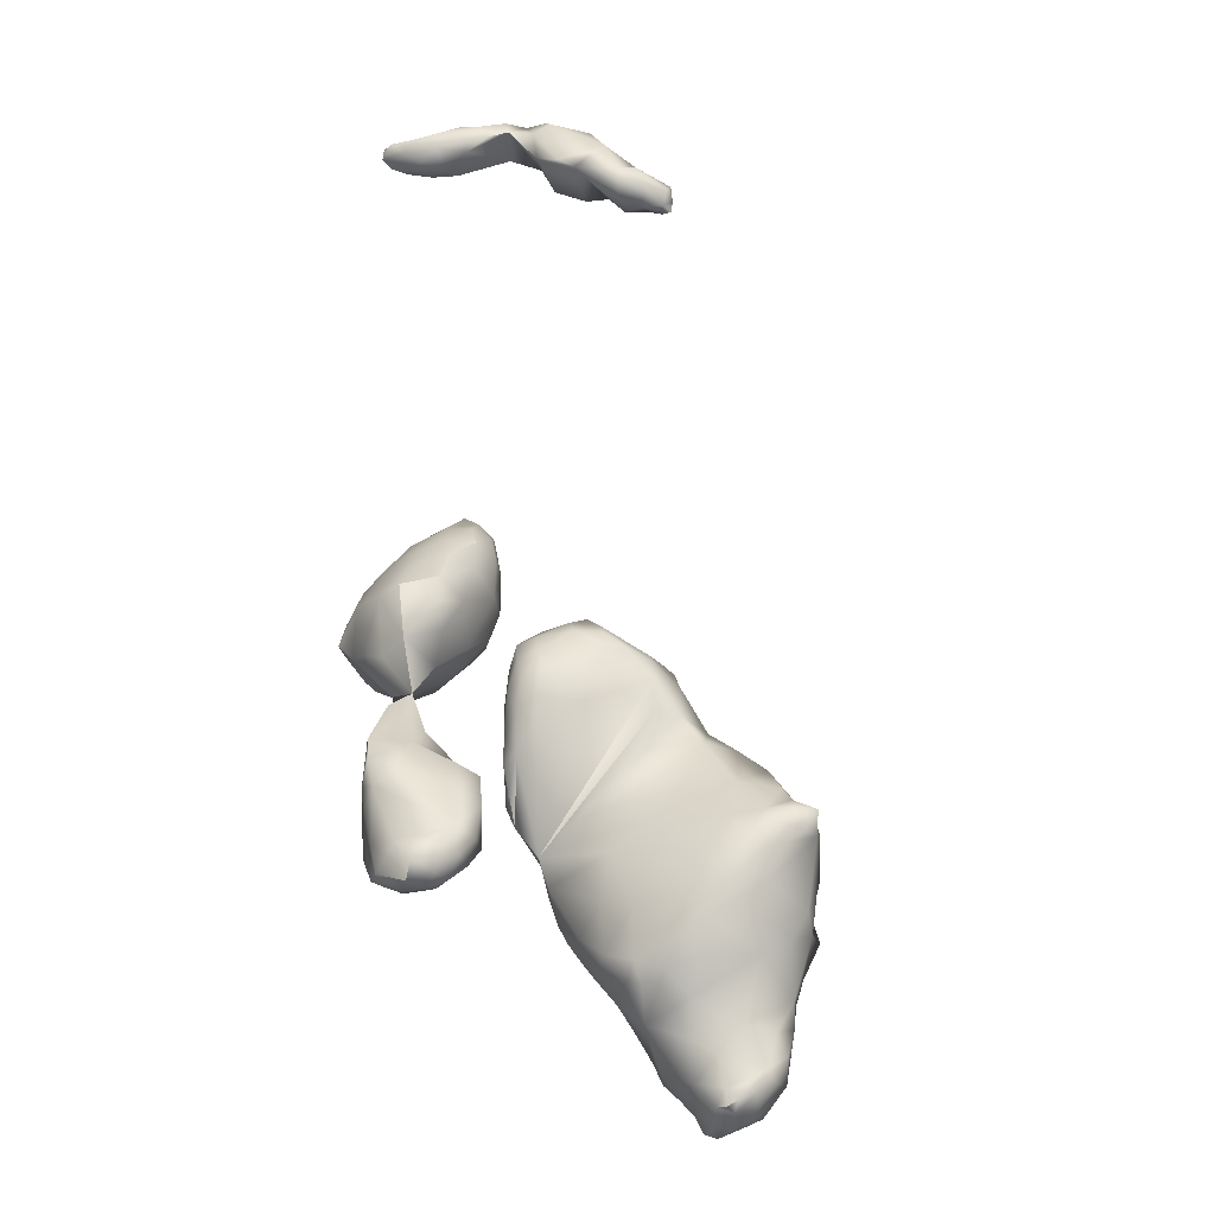
<metadata>
{"format":"obj","ext":"obj","renderer":"f3d","projection":"perspective","resolution":1024,"background":"white","views":[{"elev":-54.5,"azim":-135.8,"up":"+Z"}]}
</metadata>
<code>
v -6.275 -30.94 -42.31
v -5.722 -32.02 -40.99
v -4.718 -30.39 -41.74
v -7.452 -30.39 -42.28
v -7.312 -31.61 -41.78
v -8.482 -31.2 -41.06
v -6.002 -29.58 -42.49
v -4.518 -28.54 -41.6
v -7.235 -28.74 -42.1
v -8.308 -29.89 -41.4
v -6.302 -28.22 -40.37
v -3.768 -31.29 -40.48
v -4.22 -32.65 -38.81
v -2.448 -31.16 -39.1
v -6.266 -33.16 -39.13
v -7.749 -32.55 -40.24
v -9.138 -31.81 -39.52
v -2.987 -29.47 -40.31
v -1.908 -30.03 -38.34
v -7.968 -29.04 -40.59
v -9.034 -30.3 -39.41
v -4.375 -28.09 -39.36
v -4.092 -33.18 -35.67
v -1.567 -31.08 -37
v -5.909 -33.51 -36.9
v -7.647 -33.62 -37.81
v -9.764 -31.55 -37.39
v -1.399 -29.89 -36.65
v -9.245 -30.04 -36.58
v -4.059 -27.47 -36.58
v -5.548 -26.82 -36.21
v -4.182 -27.07 -34.93
v -7.049 -27.17 -35.34
v -5.87 -25.95 -34.6
v -2.789 -59.94 -36.96
v -2.67 -60.8 -36.88
v -1.926 -59.87 -36.53
v -3.566 -60.19 -36.71
v -3.135 -59.48 -35.92
v -3.423 -32.28 -34.07
v -6.042 -33.18 -34.4
v -7.383 -33.5 -35.42
v -9.763 -31.29 -34.97
v -3.369 -31.26 -32.79
v -1.42 -30.23 -34.84
v -9 -30.11 -34.16
v -3.04 -28.07 -34.17
v -3.616 -28.13 -32.39
v -7.475 -27.9 -32.81
v -5.479 -26.08 -32.4
v 0.2181 -62.37 -36.17
v -0.3514 -64.3 -34.34
v 1.678 -62.68 -34.63
v -1.598 -61.94 -36.84
v -2.224 -64.14 -34.85
v -3.646 -62.07 -36.3
v -0.7391 -60.83 -36.29
v 1.116 -61.23 -34.38
v -4.466 -60.24 -35.81
v -4.377 -61.07 -36.12
v -5.515 -61.09 -34.61
v -0.9567 -58.87 -34.54
v -3.524 -58.45 -33.97
v -6.507 -32.23 -32.69
v -7.736 -32.91 -33.24
v -2.347 -29.78 -32.65
v -6.008 -30.83 -31.27
v -7.796 -30.96 -32.3
v -6.916 -29.21 -30.21
v -4.036 -28.11 -29.86
v -6.902 -27.56 -29.95
v -5.803 -27.08 -28.54
v -0.45 -64.75 -32.08
v 2.206 -62.91 -32.05
v -2.169 -64.75 -32.9
v -5.198 -62.02 -35.11
v -4.301 -64.27 -33.24
v -6.184 -62.29 -33.32
v 1.996 -60.72 -32.7
v 2.875 -61.86 -30.43
v 2.989 -60.34 -31.05
v -6.468 -60.96 -32.24
v 1.66 -58.71 -32.11
v -2.405 -56.91 -32.87
v -5.678 -58.79 -32.45
v -0.07422 -55.37 -31.15
v -4.184 -55.41 -31.45
v -2.099 -52.94 -30.59
v -1.283 -52.49 -30.04
v -3.931 -53.15 -30.31
v -2.448 -51.81 -29.42
v -4.794 -28.63 -27.93
v -6.702 -28.08 -27.29
v -0.55 -65 -29.75
v 1.756 -63.09 -28.75
v -2.383 -65 -30.48
v -6.396 -62.92 -30.56
v -5.381 -63.81 -28.19
v 3.251 -60.66 -29.28
v -6.588 -63.05 -28.43
v -7.469 -61.77 -29.56
v 2.774 -59.05 -29.97
v 2.673 -57.16 -28.45
v -8.643 -57.27 -29.36
v -9.924 -58.87 -27.84
v 1.824 -54.66 -28.42
v -6.115 -54.12 -30.02
v -10.1 -56.15 -28
v 1.219 -52.29 -27.53
v -6.01 -52.55 -29.16
v -7.819 -52.91 -28.41
v -9.838 -53.82 -27.59
v -0.3731 -51.24 -27.89
v -3.658 -50.44 -26.54
v -7.134 -51.49 -27.2
v -9.598 -52.18 -26.43
v -4.441 -28.37 -25.35
v -4.44 -29.68 -24.09
v -3.326 -28.44 -23.48
v -7.593 -29.01 -24.49
v -9.439 -27.79 -23.56
v -5.832 -26.14 -24.67
v -4.206 -25.86 -23.26
v -7.964 -25.94 -24.75
v -10.53 -26.31 -23.06
v -6.969 -24.44 -20.94
v -8.846 -24.46 -21.54
v -0.7174 -64.46 -26.68
v -2.287 -65.15 -28.24
v 3.048 -61.15 -28.13
v 2.402 -61.34 -26.44
v -7.745 -62.58 -27.17
v -9.986 -61.1 -25.82
v 3.159 -59.4 -25.22
v 3.243 -57.76 -27.04
v -11.2 -59.32 -25.75
v -11.61 -54.99 -26.42
v 2.741 -53.1 -26.03
v 3.78 -53.03 -23.89
v -11.26 -53.18 -26.05
v -12.86 -54.04 -24.8
v 2.932 -51.16 -24.5
v 3.443 -50.7 -22.71
v 1.338 -50.59 -25.56
v -1.655 -49.64 -25.08
v -9.512 -51.24 -24.36
v -11.81 -52.41 -24.28
v -3.413 -48.76 -22.26
v -3.212 -32.72 -19.69
v -2.167 -31.36 -20.96
v -6.413 -31.63 -21.79
v -1.191 -28.49 -20.61
v -8.342 -30.92 -21.45
v -10.5 -28.35 -21.11
v -3.003 -26.01 -22.4
v -1.864 -25.62 -20.31
v -10.7 -26.1 -20.84
v -4.261 -24.88 -19.12
v -9.407 -25.08 -19.58
v -0.5597 -63.62 -24.34
v 2.197 -61.29 -23.58
v -2.918 -63.88 -25.04
v -8.812 -63.42 -23.81
v -11.28 -60.29 -23.42
v 4.065 -55.85 -23.05
v -14.55 -56.69 -22.98
v -14.51 -55.08 -23.49
v -15.87 -55.36 -22.51
v 4.277 -52.9 -21.66
v -13.7 -53.52 -23.41
v -14.77 -54.19 -22.33
v 3.711 -50 -20.23
v -9.258 -50.68 -21.87
v -11.35 -51.76 -22.42
v -13.36 -53.07 -22.25
v 2.135 -48.41 -21.67
v 1.436 -46.79 -20.51
v -1.091 -32.18 -19.34
v -1.349 -32.83 -17.6
v 0.1302 -31.61 -18.04
v -3.727 -33.47 -17.66
v -5.739 -33.33 -18.43
v -8.721 -32.16 -19.7
v -7.764 -32.84 -19.05
v -9.573 -32.21 -17.75
v -0.2225 -30.19 -19.23
v 0.7114 -30.05 -17.1
v -11.59 -28.07 -18.91
v -10.69 -30.68 -18.43
v -11.97 -29.49 -16.83
v -0.5178 -27.12 -18.51
v 0.1619 -27.97 -16.57
v -11.2 -26.25 -18.81
v -12.11 -27.61 -17.03
v -1.662 -26.13 -17.43
v -3.876 -25.5 -16.66
v -6.219 -25.13 -16.92
v -8.815 -25.31 -17.06
v -10.96 -26.16 -17.11
v 0.1806 -61.98 -20.94
v -6.626 -62.42 -21.3
v -0.3887 -61.56 -20.03
v -9.425 -61.43 -21.38
v -11.13 -61 -21.37
v -13.44 -58.45 -20.13
v 3.325 -58.43 -20.37
v 4.578 -55.01 -20.71
v -14.73 -56.43 -21.39
v -13.82 -56.37 -20.13
v 4.508 -52.62 -19.33
v -14.32 -54.59 -20.92
v -13.65 -54.58 -19.23
v 3.943 -50.5 -18.16
v -8.017 -49.94 -20.49
v -11.64 -52.25 -18.76
v 2.322 -45.34 -18.09
v 2.803 -45.65 -17.12
v 2.127 -44.14 -16.9
v 1.264 -43.18 -15.43
v 0.9744 -43.33 -17.07
v -1.13 -41.92 -15.81
v 0.2227 -42.04 -15.82
v -0.9377 -32.68 -15.31
v 0.3543 -31.61 -16.54
v -3.243 -33.22 -15.95
v -5.738 -33.33 -16.33
v -7.982 -33.01 -16.97
v -9.478 -32.35 -16.1
v 0.8067 -29.69 -15.72
v -10.82 -30.97 -15.63
v -12.11 -28.91 -15.3
v 0.1215 -28.32 -14.64
v -0.784 -27.08 -15.6
v -1.344 -27.63 -14.51
v -11.87 -27.36 -15.46
v -2.55 -26.48 -15.34
v -5.404 -26.28 -14.7
v -7.967 -25.75 -15.11
v -10.32 -26.57 -14.65
v -1.292 -59.95 -17.63
v -9.965 -59.97 -18.07
v 2.086 -55.84 -16.06
v -1.479 -59.24 -17
v -6.08 -59.23 -16.79
v -8.092 -59.19 -16.86
v 3.166 -53.13 -16.05
v -12.86 -54.25 -16.98
v -10.15 -50.84 -14.7
v -11.27 -53.2 -14.44
v 2.36 -44.89 -16.04
v -3.392 -41.44 -14.69
v -6.329 -43.31 -13.46
v -0.4409 -41.37 -14
v -2.51 -40.48 -13.82
v -2.04 -40.01 -11.83
v -4.34 -40.59 -13.29
v -3.857 -39.68 -11.95
v -1.507 -31.33 -14.18
v -3.252 -32.04 -14.36
v -5.263 -32.6 -14.76
v -8.083 -32.06 -14.65
v -1.295 -29.35 -13.81
v -5.868 -30.74 -13.34
v -7.787 -30.67 -12.32
v -9.958 -30.77 -13.22
v -11.42 -29.74 -13.85
v -10.81 -29.42 -12.37
v -3.188 -27.84 -13.97
v -5.62 -28.29 -13.19
v -7.25 -28.83 -12.15
v -11.57 -28.23 -13.77
v -10.54 -27.84 -12.34
v -8.232 -26.97 -12.99
v -1.075 -57.01 -14.16
v -8.562 -56.37 -14.45
v -1.642 -56.53 -13.41
v 1.838 -53.97 -14.34
v -3.648 -56.51 -13.35
v -10.45 -55.09 -14.44
v -9.611 -52.05 -12.12
v -8.823 -47.29 -13.39
v -9.648 -49.14 -12.69
v -9.499 -46.64 -10.95
v 1.063 -43.56 -10.43
v -7.396 -42.66 -11.29
v -0.3368 -41.34 -10.98
v -2.024 -40.07 -9.282
v -5.245 -40.13 -11.82
v -3.592 -39.38 -10.06
v -5.324 -39.76 -10.25
v -8.886 -29.89 -10.5
v -8.964 -28.52 -10.52
v -0.6414 -53.71 -10.72
v -5.308 -55.11 -11.34
v -0.6914 -52.55 -9.586
v -0.6673 -50.85 -8.057
v 1.556 -48.28 -10.75
v -9.701 -49.22 -9.592
v 1.431 -45.65 -9.587
v -9.661 -46.41 -9.149
v 1.439 -43.89 -8.704
v -8.494 -42.89 -9.476
v -9.203 -44.32 -9.067
v -1.068 -41.77 -7.514
v -2.533 -40.25 -6.929
v -7.232 -41.1 -8.433
v -8.572 -42.66 -8.304
v -3.472 -39.37 -8.273
v -5.084 -39.61 -8.664
v -2.731 -52.26 -7.879
v -2.862 -51.42 -7.233
v -6.965 -50.69 -6.673
v -9.121 -49.29 -7.495
v -8.46 -48.83 -6.18
v -0.5153 -46.06 -6.138
v -1.627 -47.2 -5.548
v -8.929 -47.06 -7.268
v -7.277 -45.55 -5.399
v -0.371 -43.88 -6.186
v -1.883 -44.1 -5.171
v -8.208 -43.06 -7.116
v -7.07 -42.65 -5.464
v -3.118 -41.76 -5.715
v -4.248 -40.95 -5.928
v -5.221 -41.95 -5.303
v -6.412 -41.63 -6.215
v -3.155 -49.36 -4.82
v -5.356 -49.76 -5.083
v -5.127 -46.54 -3.868
v -3.528 -44.46 -4.066
v -4.74 -45.14 -3.869
v -27.05 -29.71 12.24
v -27.08 -30.54 12.33
v -26.5 -30.23 12.33
v -27.49 -30.28 12.92
v -25.82 -28.86 12.38
v -25.73 -29.96 13.32
v -24.33 -28.65 13.51
v -27.04 -27.75 12.47
v -27.86 -29.27 12.86
v -25.53 -26.69 12.46
v -26.35 -26.03 13.77
v -27.03 -26.99 14.22
v -24.14 -23.77 13.7
v -26.86 -30.58 12.86
v -25.56 -29.85 14.93
v -23.41 -28.04 15.88
v -27.14 -30.26 14.33
v -27.9 -29.69 13.86
v -21.89 -27.24 16.52
v -20.67 -25.26 16.86
v -26.47 -27.54 15.98
v -21.87 -22.21 16.05
v -23.37 -22.94 14.81
v -26.01 -24.78 16.24
v -16.13 -18.49 17.04
v -16.15 -19.81 17.99
v -14.86 -18.55 17.7
v -18.29 -18.69 17.1
v -22.46 -21.24 17.8
v -19.84 -19.11 17.9
v -23.89 -21.49 17.67
v -14.26 -16.88 17.19
v -13.7 -17.1 17.73
v -13.23 -16.01 17.65
v -15.47 -16.91 16.91
v -16.87 -16.99 17.29
v -18.73 -17.89 17.8
v -13.18 -15.11 17.91
v -14.81 -15.62 17.37
v -15.96 -15.64 17.99
v -17.85 -16.92 18.43
v -13.71 -14.76 17.79
v -14.5 -14.75 17.98
v -24.87 -28.55 16.44
v -26.39 -29.22 15.59
v -21.23 -26.54 17.54
v -23.97 -27.07 17.49
v -20.58 -23.95 18.56
v -25.26 -24.16 18.22
v -17.3 -20.61 19.1
v -19.24 -22.03 19.24
v -20.95 -20.2 18.73
v -23.24 -21.67 19.05
v -13.62 -15.82 18.27
v -17.7 -19.05 19.59
v -19.69 -18.5 18.98
v -20.97 -19.85 19.66
v -13.71 -14.76 18.17
v -14.66 -15.14 18.4
v -18.43 -17.7 19.5
v -23.31 -25.36 18.75
v -21.49 -23.2 19.61
v -24.01 -23.38 19.52
v -19.46 -20.96 20.03
v -21.69 -21.23 19.96
v -19.88 -19.36 20.03
v -6.002 -29.58 -42.49
v -2.789 -59.94 -36.96
v -3.423 -32.28 -34.07
v -3.616 -28.13 -32.39
v -5.479 -26.08 -32.4
v 1.678 -62.68 -34.63
v -6.008 -30.83 -31.27
v -6.916 -29.21 -30.21
v -4.036 -28.11 -29.86
v -5.803 -27.08 -28.54
v -4.794 -28.63 -27.93
v -4.794 -28.63 -27.93
v -4.794 -28.63 -27.93
v -6.702 -28.08 -27.29
v -6.702 -28.08 -27.29
v -6.702 -28.08 -27.29
v -6.702 -28.08 -27.29
v -6.702 -28.08 -27.29
v -6.702 -28.08 -27.29
v -6.702 -28.08 -27.29
v -4.441 -28.37 -25.35
v -4.441 -28.37 -25.35
v -3.326 -28.44 -23.48
v -7.964 -25.94 -24.75
v -8.846 -24.46 -21.54
v -1.864 -25.62 -20.31
v -1.864 -25.62 -20.31
v -10.7 -26.1 -20.84
v 1.436 -46.79 -20.51
v -11.2 -26.25 -18.81
v -12.11 -27.61 -17.03
v -1.662 -26.13 -17.43
v -13.82 -56.37 -20.13
v 3.943 -50.5 -18.16
v 2.322 -45.34 -18.09
v 1.264 -43.18 -15.43
v -0.784 -27.08 -15.6
v -1.344 -27.63 -14.51
v -11.87 -27.36 -15.46
v 2.36 -44.89 -16.04
v -1.507 -31.33 -14.18
v -3.252 -32.04 -14.36
v -1.295 -29.35 -13.81
v -5.868 -30.74 -13.34
v -7.787 -30.67 -12.32
v -7.787 -30.67 -12.32
v -10.81 -29.42 -12.37
v -3.188 -27.84 -13.97
v -7.25 -28.83 -12.15
v -11.57 -28.23 -13.77
v -8.886 -29.89 -10.5
v -8.886 -29.89 -10.5
v -8.886 -29.89 -10.5
v -27.08 -30.54 12.33
v -21.89 -27.24 16.52
v -16.15 -19.81 17.99
v -16.15 -19.81 17.99
v -14.86 -18.55 17.7
v -13.7 -17.1 17.73
v -13.23 -16.01 17.65
v -13.18 -15.11 17.91
v -13.18 -15.11 17.91
v -15.96 -15.64 17.99
v -15.96 -15.64 17.99
v -19.24 -22.03 19.24
v -20.95 -20.2 18.73
v -18.43 -17.7 19.5
g grp1
f 1 3 2
f 2 3 12
f 2 12 13
f 13 12 14
f 13 14 24
f 24 14 19
f 24 19 28
f 28 19 30
f 28 30 47
f 47 30 32
f 47 32 48
f 48 32 50
f 48 50 72
f 1 5 4
f 4 5 6
f 4 6 10
f 10 6 21
f 10 21 20
f 20 21 11
f 20 11 9
f 9 11 398
f 1 2 5
f 5 2 16
f 5 16 6
f 6 16 17
f 6 17 21
f 21 17 27
f 21 27 29
f 29 27 43
f 29 43 46
f 46 43 68
f 46 68 49
f 49 68 405
f 49 405 71
f 71 405 411
f 71 411 407
f 3 1 7
f 7 1 4
f 7 4 9
f 9 4 10
f 9 10 20
f 7 8 3
f 3 8 18
f 3 18 12
f 12 18 14
f 398 11 8
f 8 11 22
f 8 22 18
f 18 22 19
f 18 19 14
f 13 15 2
f 2 15 16
f 11 31 22
f 22 31 30
f 22 30 19
f 11 21 31
f 31 21 33
f 31 33 34
f 34 33 49
f 34 49 402
f 402 49 71
f 402 71 407
f 13 24 23
f 23 24 40
f 15 13 25
f 25 13 23
f 25 23 41
f 41 23 44
f 41 44 64
f 64 44 67
f 64 67 68
f 68 67 69
f 16 15 26
f 26 15 25
f 26 25 42
f 42 25 41
f 42 41 65
f 65 41 64
f 65 64 68
f 16 26 17
f 17 26 27
f 30 31 32
f 32 31 34
f 32 34 50
f 21 29 33
f 33 29 46
f 33 46 49
f 35 37 36
f 36 37 57
f 36 57 54
f 54 57 51
f 54 51 55
f 55 51 52
f 55 52 75
f 75 52 73
f 75 73 96
f 96 73 94
f 96 94 129
f 129 94 128
f 129 128 162
f 162 128 160
f 162 160 200
f 200 160 161
f 200 161 206
f 206 161 134
f 206 134 135
f 135 134 131
f 135 131 103
f 103 131 102
f 103 102 86
f 86 102 83
f 86 83 62
f 62 83 79
f 62 79 58
f 58 79 74
f 58 74 403
f 35 36 38
f 38 36 60
f 38 60 59
f 59 60 61
f 59 61 39
f 39 61 63
f 39 63 62
f 62 63 84
f 62 84 86
f 86 84 87
f 86 87 90
f 90 87 107
f 90 107 110
f 110 107 111
f 110 111 115
f 115 111 116
f 115 116 146
f 146 116 147
f 146 147 174
f 174 147 175
f 174 175 215
f 215 175 212
f 215 212 247
f 247 212 430
f 247 430 241
f 241 430 205
f 241 205 204
f 204 205 166
f 204 166 164
f 164 166 136
f 164 136 133
f 133 136 105
f 133 105 101
f 101 105 104
f 101 104 85
f 85 104 87
f 85 87 84
f 399 39 37
f 37 39 62
f 37 62 57
f 57 62 58
f 57 58 403
f 399 38 39
f 39 38 59
f 23 400 44
f 26 42 27
f 27 42 43
f 40 45 44
f 44 45 66
f 44 66 67
f 67 66 48
f 40 24 45
f 45 24 28
f 45 28 47
f 51 53 52
f 52 53 74
f 52 74 73
f 73 74 95
f 73 95 94
f 94 95 128
f 55 56 54
f 54 56 36
f 403 51 57
f 36 56 60
f 60 56 76
f 60 76 61
f 61 76 78
f 61 78 82
f 82 78 97
f 82 97 101
f 101 97 100
f 101 100 132
f 132 100 162
f 132 162 163
f 163 162 203
f 163 203 133
f 133 203 164
f 42 65 43
f 43 65 68
f 45 47 66
f 66 47 48
f 401 70 404
f 404 70 408
f 48 72 406
f 406 72 412
f 406 412 409
f 56 77 76
f 76 77 78
f 56 55 77
f 77 55 75
f 77 75 96
f 79 81 80
f 80 81 99
f 80 99 130
f 130 99 102
f 130 102 131
f 79 80 74
f 74 80 95
f 79 83 81
f 81 83 102
f 81 102 99
f 84 63 85
f 85 63 61
f 85 61 82
f 88 89 86
f 86 89 106
f 86 106 103
f 103 106 135
f 86 90 88
f 88 90 91
f 88 91 89
f 89 91 113
f 89 113 109
f 109 113 144
f 109 144 138
f 138 144 142
f 138 142 139
f 139 142 143
f 139 143 169
f 169 143 172
f 169 172 210
f 210 172 213
f 210 213 246
f 246 213 297
f 246 297 277
f 277 297 293
f 277 293 276
f 276 293 278
f 276 278 274
f 274 278 243
f 274 243 242
f 242 243 206
f 242 206 207
f 207 206 165
f 207 165 169
f 169 165 139
f 93 69 92
f 92 69 67
f 97 96 98
f 98 96 129
f 98 129 162
f 96 97 77
f 77 97 78
f 80 130 95
f 95 130 131
f 95 131 160
f 160 131 161
f 97 98 100
f 100 98 162
f 82 101 85
f 87 104 107
f 107 104 111
f 104 105 108
f 108 105 136
f 108 136 137
f 137 136 166
f 137 166 141
f 141 166 167
f 141 167 170
f 170 167 171
f 170 171 175
f 175 171 211
f 175 211 212
f 212 211 430
f 89 109 106
f 106 109 138
f 106 138 135
f 135 138 165
f 135 165 206
f 104 108 112
f 112 108 137
f 112 137 140
f 140 137 141
f 140 141 147
f 147 141 170
f 147 170 175
f 104 112 111
f 111 112 116
f 91 114 113
f 113 114 145
f 113 145 144
f 144 145 176
f 144 176 143
f 143 176 172
f 90 110 91
f 91 110 115
f 91 115 114
f 114 115 148
f 114 148 145
f 145 148 176
f 117 119 118
f 118 119 150
f 118 150 151
f 151 150 149
f 151 149 182
f 182 149 181
f 182 181 226
f 226 181 225
f 226 225 260
f 260 225 259
f 260 259 263
f 413 410 418
f 418 410 417
f 117 118 414
f 414 118 120
f 415 120 124
f 124 120 121
f 124 121 125
f 125 121 154
f 125 154 157
f 157 154 188
f 157 188 193
f 193 188 194
f 419 420 123
f 123 420 155
f 123 155 158
f 158 155 424
f 158 424 429
f 122 416 123
f 123 416 419
f 416 122 421
f 421 122 126
f 421 126 127
f 127 126 159
f 127 159 425
f 425 159 427
f 122 123 126
f 126 123 158
f 126 158 197
f 197 158 196
f 197 196 237
f 237 196 236
f 237 236 445
f 445 236 435
f 445 435 440
f 124 125 422
f 422 125 157
f 160 128 95
f 101 132 133
f 133 132 163
f 165 138 139
f 115 146 148
f 148 146 173
f 148 173 214
f 214 173 215
f 214 215 248
f 248 215 249
f 248 249 280
f 280 249 275
f 280 275 278
f 278 275 244
f 278 244 243
f 243 244 240
f 243 240 206
f 206 240 202
f 206 202 200
f 200 202 244
f 200 244 201
f 201 244 245
f 201 245 203
f 203 245 241
f 203 241 204
f 112 140 116
f 116 140 147
f 143 142 144
f 119 152 150
f 150 152 186
f 150 186 178
f 178 186 180
f 178 180 179
f 179 180 224
f 179 224 223
f 223 224 258
f 223 258 259
f 259 258 268
f 151 183 153
f 153 183 185
f 153 185 189
f 189 185 230
f 189 230 190
f 190 230 231
f 190 231 194
f 194 231 235
f 151 153 118
f 118 153 120
f 120 153 121
f 121 153 154
f 155 420 156
f 119 423 152
f 152 423 191
f 152 191 186
f 186 191 187
f 186 187 180
f 180 187 224
f 161 131 134
f 166 168 167
f 167 168 171
f 146 174 173
f 173 174 215
f 176 148 177
f 177 148 214
f 177 214 248
f 150 178 149
f 149 178 179
f 149 179 181
f 181 179 225
f 183 151 184
f 184 151 182
f 184 182 227
f 227 182 226
f 227 226 261
f 261 226 260
f 261 260 263
f 183 184 185
f 185 184 227
f 185 227 228
f 228 227 261
f 228 261 230
f 230 261 265
f 230 265 266
f 266 265 267
f 266 267 271
f 154 189 188
f 188 189 190
f 188 190 194
f 189 154 153
f 187 191 192
f 192 191 195
f 192 195 233
f 195 191 423
f 158 429 196
f 196 429 236
f 159 126 198
f 198 126 197
f 198 197 238
f 238 197 237
f 238 237 273
f 273 237 269
f 273 269 270
f 270 269 441
f 270 441 442
f 427 159 199
f 199 159 198
f 199 198 239
f 239 198 238
f 239 238 273
f 427 199 428
f 428 199 436
f 200 201 162
f 162 201 203
f 203 204 164
f 209 208 166
f 166 208 168
f 166 205 430
f 169 210 207
f 207 210 242
f 430 211 208
f 208 211 168
f 211 171 168
f 176 177 172
f 172 177 213
f 217 177 216
f 216 177 221
f 216 218 217
f 217 218 250
f 217 250 213
f 218 220 219
f 219 220 222
f 219 222 253
f 253 222 221
f 253 221 254
f 254 221 251
f 254 251 256
f 256 251 252
f 256 252 288
f 288 252 285
f 288 285 290
f 290 285 306
f 290 306 309
f 309 306 326
f 309 326 324
f 324 326 325
f 324 325 323
f 323 325 330
f 323 330 320
f 320 330 316
f 320 316 315
f 315 316 299
f 315 299 301
f 301 299 284
f 301 284 304
f 304 284 286
f 304 286 287
f 287 286 255
f 287 255 289
f 289 255 257
f 289 257 290
f 290 257 288
f 216 220 218
f 432 221 220
f 220 221 222
f 179 223 225
f 225 223 259
f 224 187 229
f 229 187 192
f 229 192 232
f 232 192 233
f 232 233 234
f 228 230 185
f 435 236 434
f 434 236 429
f 199 239 436
f 436 239 447
f 244 202 240
f 241 245 247
f 247 245 275
f 247 275 279
f 279 275 249
f 279 249 247
f 247 249 215
f 210 246 242
f 242 246 277
f 242 277 274
f 274 277 276
f 217 213 177
f 177 283 252
f 252 283 285
f 218 219 250
f 433 431 437
f 213 219 284
f 284 219 253
f 284 253 286
f 286 253 255
f 221 177 251
f 251 177 252
f 253 254 255
f 255 254 257
f 254 256 257
f 257 256 288
f 258 229 262
f 262 229 232
f 262 232 234
f 229 258 224
f 445 440 438
f 439 441 445
f 445 441 269
f 445 269 237
f 265 261 264
f 264 261 263
f 230 266 231
f 231 266 271
f 231 271 235
f 447 272 444
f 444 272 292
f 444 292 450
f 447 239 272
f 272 239 273
f 272 273 292
f 292 273 270
f 292 270 448
f 275 245 244
f 177 282 281
f 281 282 283
f 281 283 426
f 177 248 282
f 282 248 280
f 282 280 298
f 298 280 294
f 298 294 312
f 312 294 293
f 312 293 310
f 310 293 295
f 310 295 296
f 296 295 297
f 296 297 316
f 316 297 299
f 297 213 299
f 299 213 284
f 283 303 285
f 285 303 302
f 285 302 306
f 306 302 307
f 306 307 321
f 321 307 303
f 321 303 300
f 300 303 283
f 300 283 298
f 298 283 282
f 264 291 265
f 265 291 267
f 446 449 443
f 293 294 278
f 278 294 280
f 297 295 293
f 304 287 305
f 305 287 308
f 305 308 324
f 324 308 309
f 307 302 303
f 287 289 308
f 308 289 309
f 309 289 290
f 310 296 311
f 311 296 327
f 311 327 328
f 328 327 329
f 328 329 314
f 314 329 318
f 314 318 317
f 317 318 321
f 317 321 300
f 310 311 312
f 312 311 328
f 312 328 314
f 312 314 313
f 313 314 317
f 313 317 298
f 298 317 300
f 298 312 313
f 315 301 319
f 319 301 304
f 319 304 320
f 320 304 323
f 320 315 319
f 321 318 322
f 322 318 331
f 322 331 325
f 325 331 330
f 324 323 305
f 305 323 304
f 325 326 322
f 322 326 321
f 326 306 321
f 316 330 327
f 327 330 329
f 316 327 296
f 330 331 329
f 329 331 318
f 334 333 332
f 332 333 335
f 332 335 340
f 340 335 349
f 340 349 343
f 343 349 352
f 343 352 342
f 342 352 355
f 342 355 344
f 344 355 354
f 344 354 353
f 353 354 360
f 353 360 463
f 463 360 396
f 463 396 388
f 388 396 397
f 388 397 387
f 387 397 391
f 387 391 372
f 372 391 371
f 372 371 367
f 367 371 370
f 367 370 366
f 366 370 363
f 366 363 356
f 356 363 358
f 356 358 357
f 336 338 337
f 337 338 347
f 337 347 346
f 346 347 375
f 346 375 376
f 376 375 352
f 376 352 349
f 336 337 334
f 334 337 345
f 334 345 451
f 451 345 335
f 334 332 336
f 336 332 339
f 336 339 341
f 341 339 342
f 341 342 344
f 332 340 339
f 339 340 343
f 339 343 342
f 336 341 338
f 338 341 344
f 338 344 347
f 347 344 350
f 345 337 348
f 348 337 346
f 348 346 376
f 345 348 335
f 335 348 349
f 344 351 350
f 350 351 377
f 344 353 351
f 351 353 379
f 351 379 377
f 377 379 392
f 377 392 378
f 378 392 394
f 378 394 380
f 380 394 384
f 380 384 362
f 362 384 360
f 362 360 354
f 357 359 356
f 356 359 367
f 356 367 366
f 354 355 362
f 362 355 380
f 365 364 363
f 363 364 358
f 368 359 361
f 361 359 383
f 359 368 367
f 367 368 372
f 365 363 369
f 369 363 370
f 369 370 373
f 373 370 374
f 373 374 389
f 389 374 390
f 389 390 385
f 385 390 460
f 385 460 454
f 454 460 386
f 454 386 381
f 381 386 395
f 381 395 382
f 382 395 393
f 382 393 379
f 379 393 392
f 374 370 371
f 376 349 348
f 377 378 452
f 452 378 347
f 347 378 375
f 375 378 352
f 352 378 355
f 355 378 380
f 382 453 381
f 357 462 359
f 359 462 383
f 462 379 383
f 383 379 353
f 360 384 396
f 396 384 394
f 396 394 393
f 393 394 392
f 456 457 385
f 385 457 458
f 385 458 389
f 455 456 454
f 454 456 385
f 388 387 463
f 463 387 361
f 361 387 368
f 368 387 372
f 460 464 386
f 386 464 397
f 386 397 395
f 395 397 396
f 395 396 393
f 373 389 459
f 390 374 461

</code>
